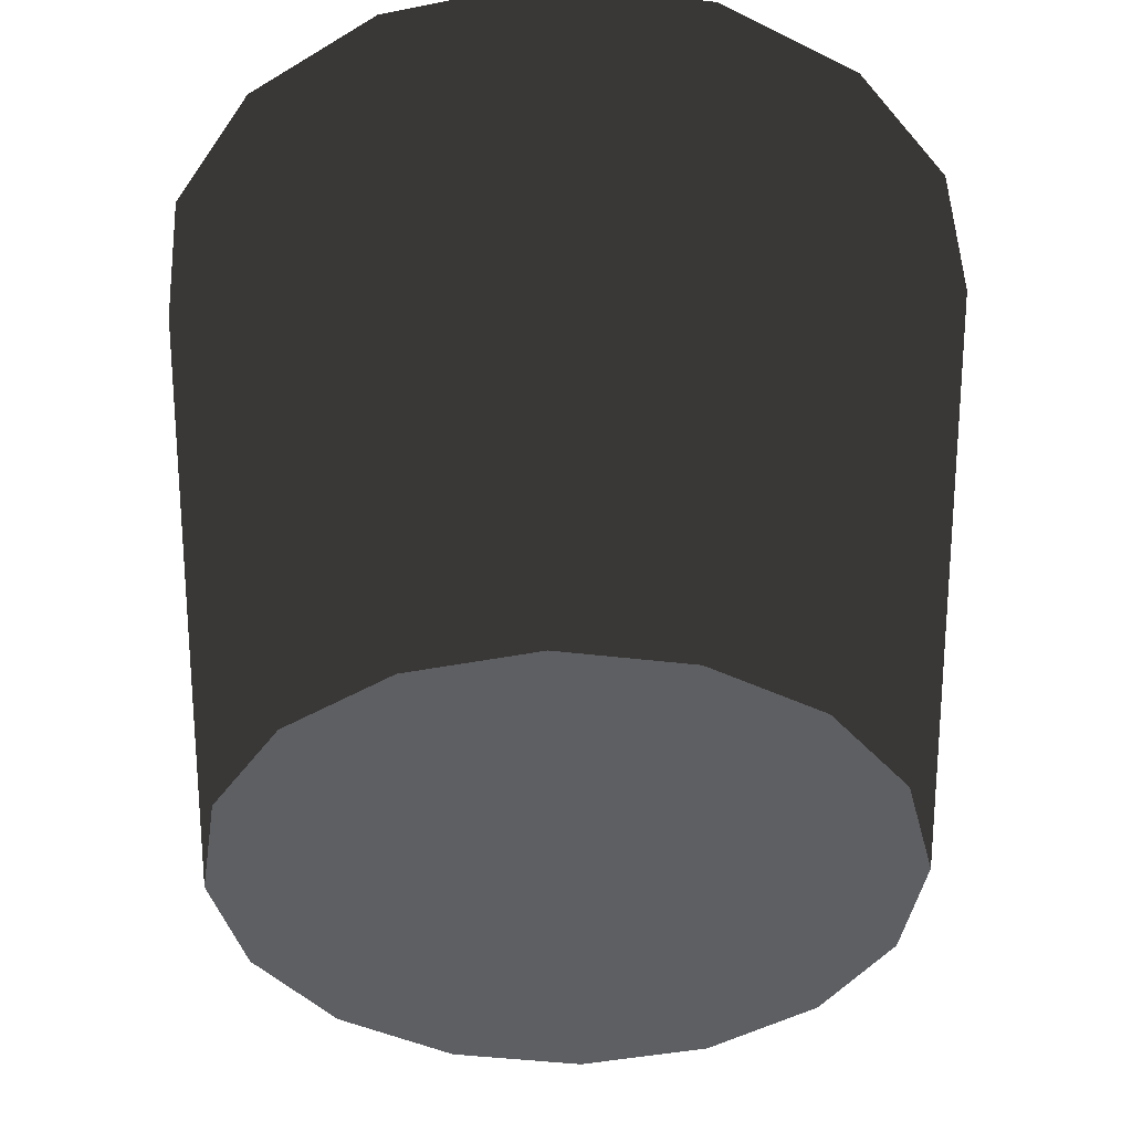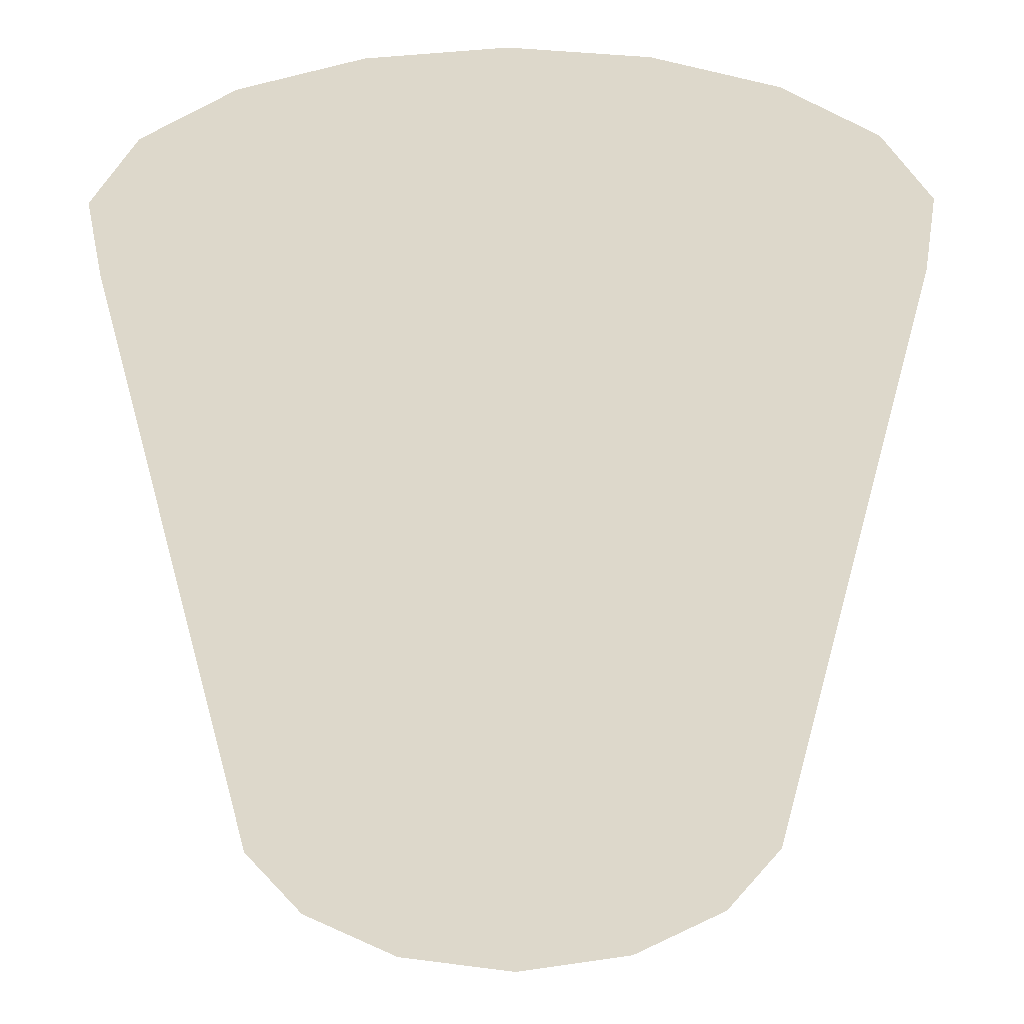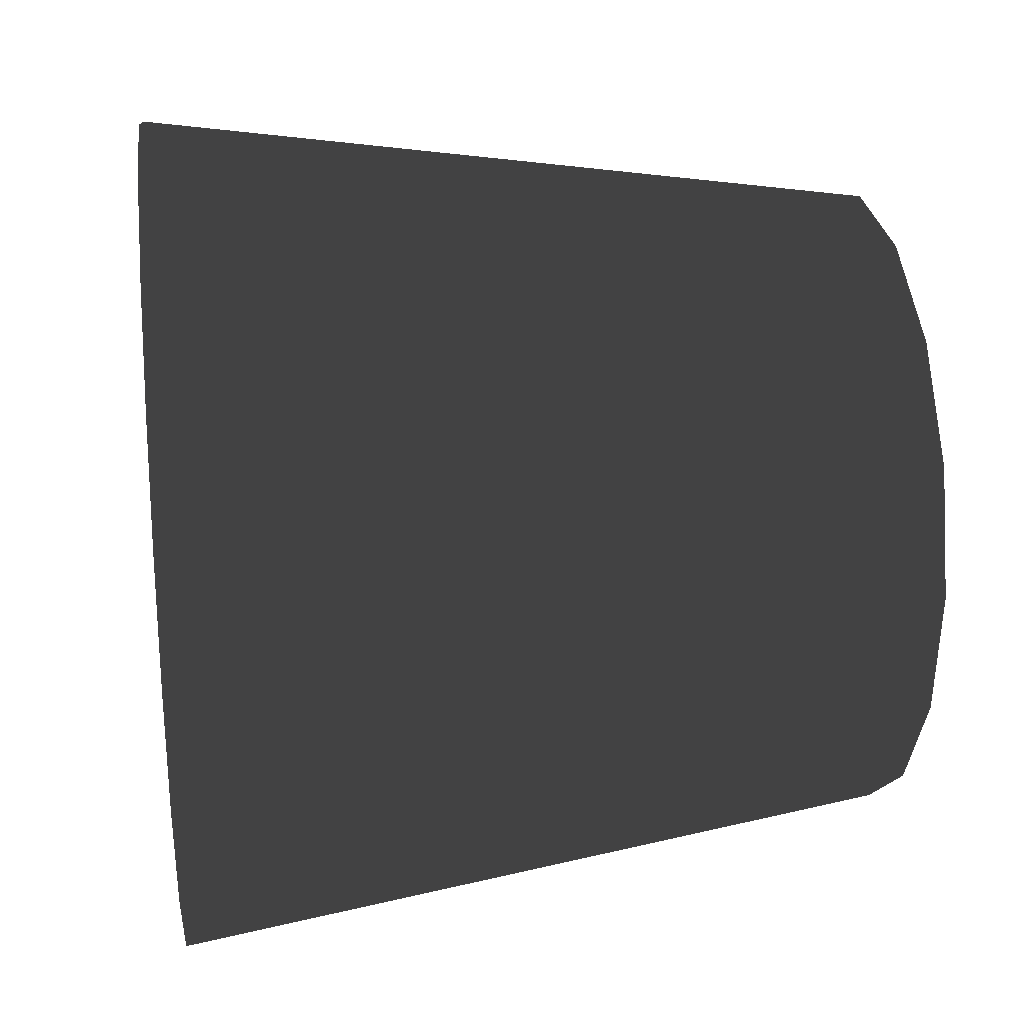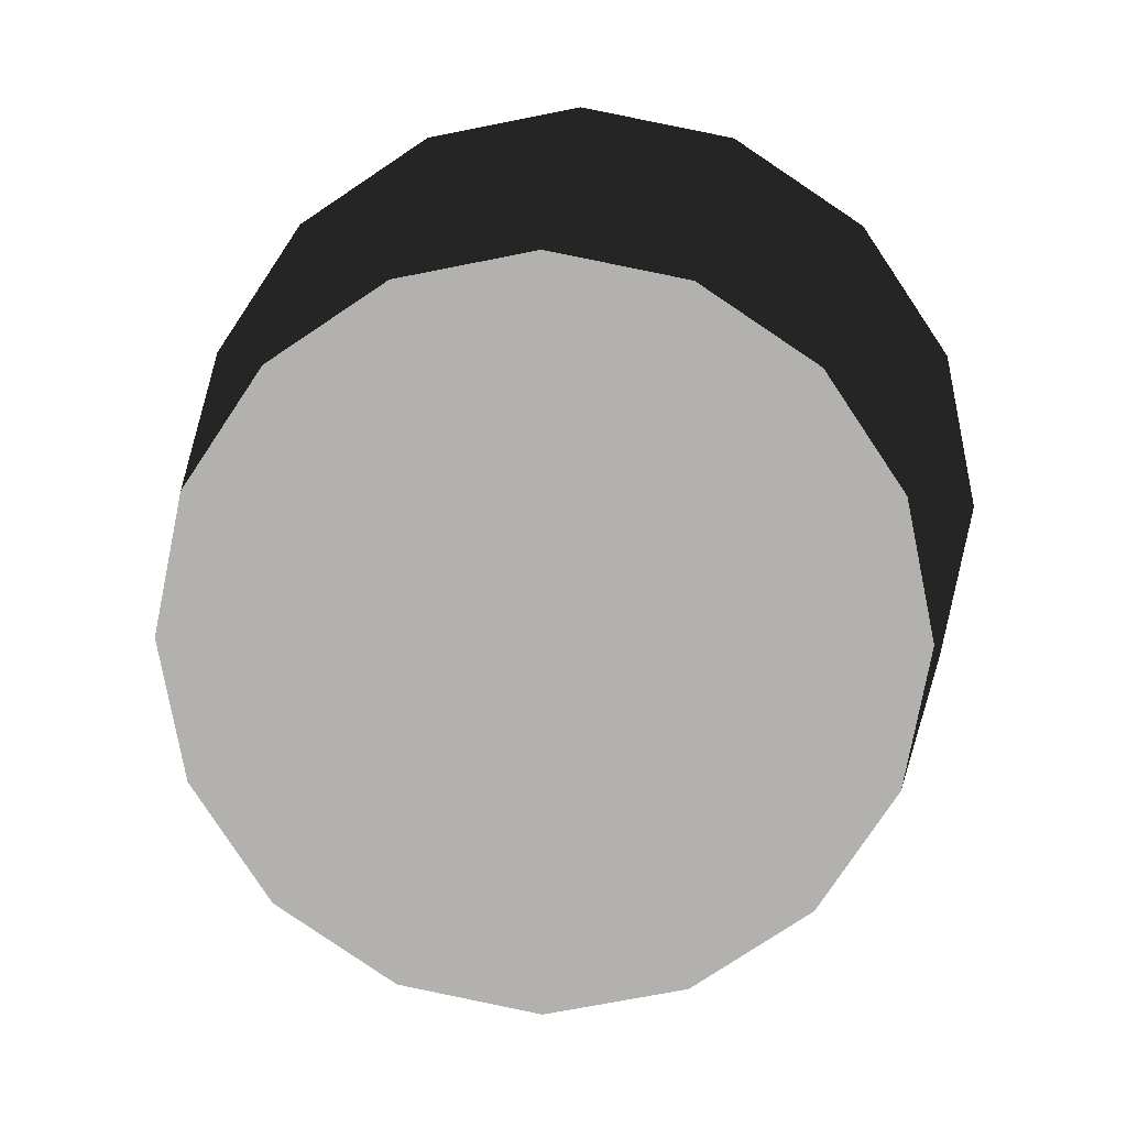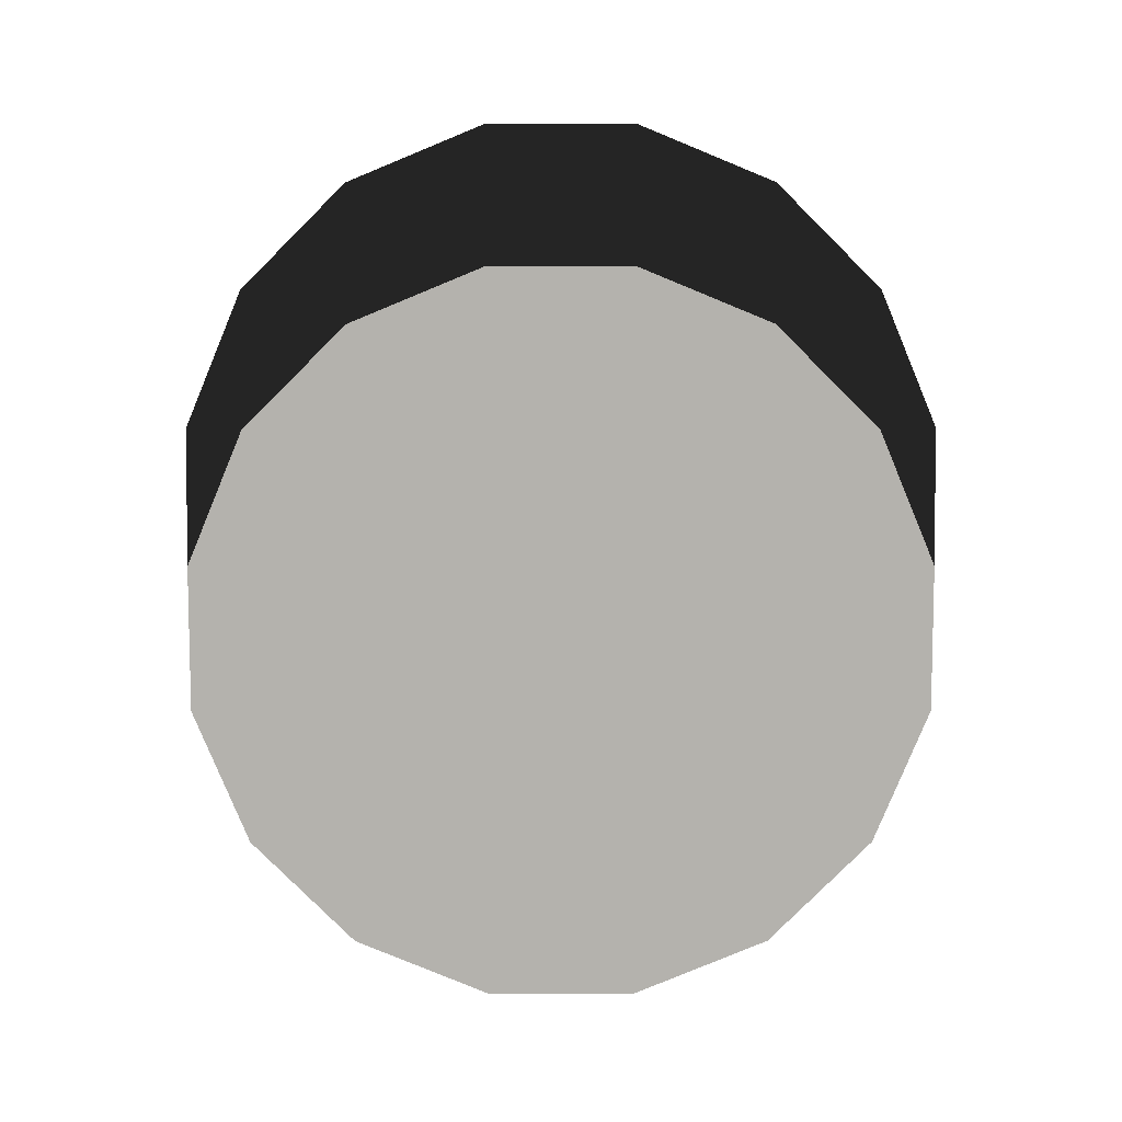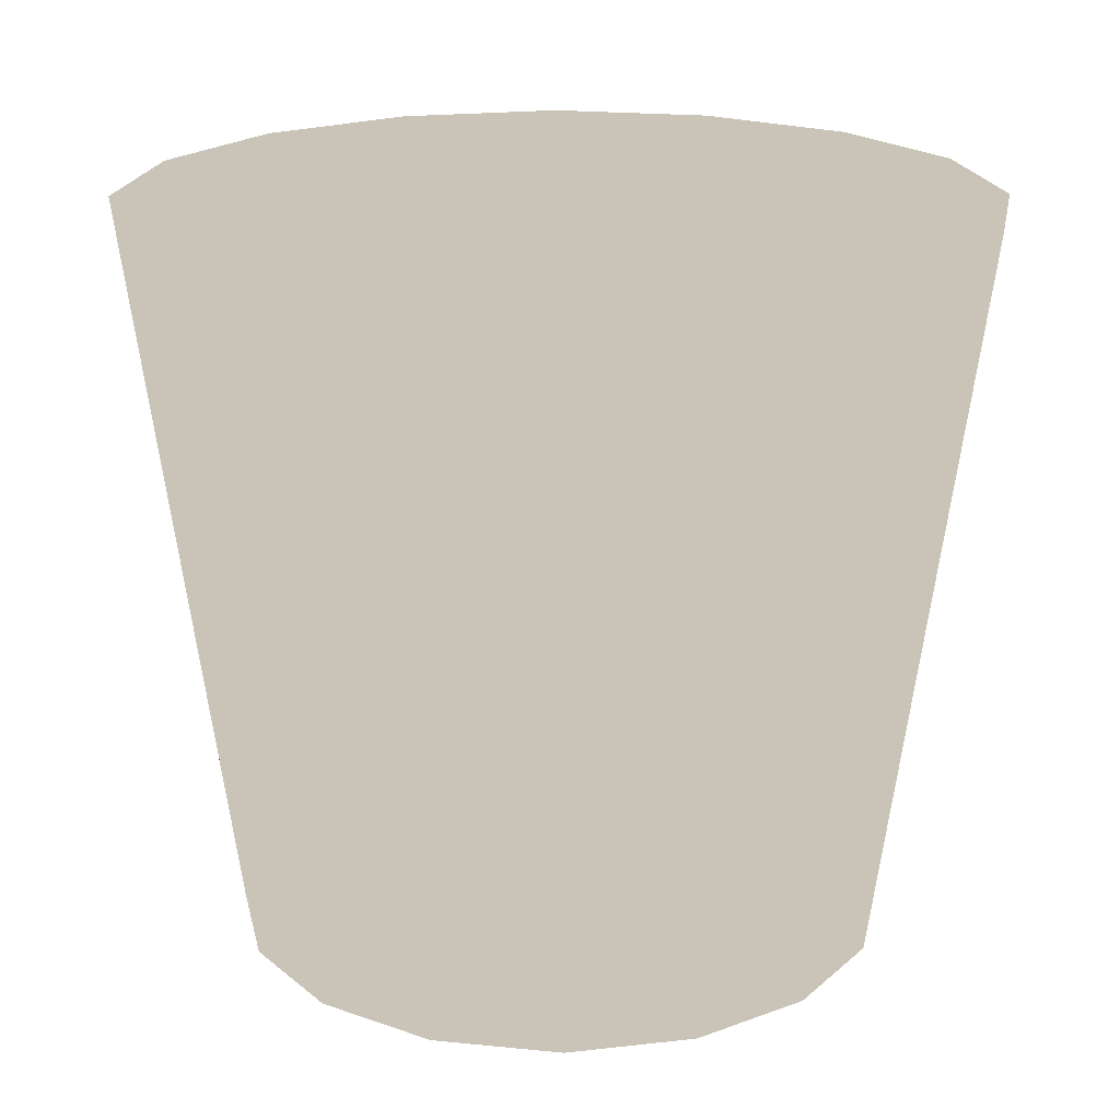
<metadata>
{"format":"obj","ext":"obj","renderer":"f3d","projection":"perspective","resolution":1024,"background":"white","views":[{"elev":-40.5,"azim":25.1,"up":"+Y"},{"elev":31.4,"azim":21.8,"up":"+Y"},{"elev":18.8,"azim":-99.9,"up":"+Z"},{"elev":10.2,"azim":2.8,"up":"+Z"},{"elev":-79.5,"azim":101.3,"up":"+Y"},{"elev":20.0,"azim":-135.7,"up":"+Y"}]}
</metadata>
<code>
g [gimmick]lumber_stake
v 0.3509 0.6545 -0.1454
v 0.29 0 0
v 0.3799 0.6545 -1.066e-07
v 0.2679 -2.218e-08 -0.111
v 0.2686 0.6545 -0.2686
v 0.2051 -4.098e-08 -0.2051
v 0.1454 0.6545 -0.3509
v 0.111 -5.355e-08 -0.2679
v -1.66e-08 0.6545 -0.3799
v -1.268e-08 -5.796e-08 -0.29
v -0.1454 0.6545 -0.3509
v -0.111 -5.355e-08 -0.2679
v -0.2686 0.6545 -0.2686
v -0.2051 -4.098e-08 -0.2051
v -0.3509 0.6545 -0.1454
v -0.2679 -2.218e-08 -0.111
v -0.3799 0.6545 -1.64e-07
v -0.29 -8.752e-15 -4.379e-08
v -0.3509 0.6545 0.1454
v -0.29 -8.752e-15 -4.379e-08
v -0.3799 0.6545 -1.64e-07
v -0.2679 2.218e-08 0.111
v -0.2686 0.6545 0.2686
v -0.2051 4.098e-08 0.2051
v -0.1454 0.6545 0.3509
v -0.111 5.355e-08 0.2679
v 4.53e-09 0.6545 0.3799
v 3.458e-09 5.796e-08 0.29
v 0.1454 0.6545 0.3509
v 0.111 5.355e-08 0.2679
v 0.2686 0.6545 0.2686
v 0.2051 4.098e-08 0.2051
v 0.3509 0.6545 0.1454
v 0.2679 2.218e-08 0.111
v 0.3799 0.6545 -1.066e-07
v 0.29 0 0
v 0.3799 0.6545 -1.066e-07
v 0.2686 0.6545 -0.2686
v 0.3509 0.6545 -0.1454
v 0.2686 0.6545 0.2686
v 0.3509 0.6545 0.1454
v -0.2686 0.6545 -0.2686
v -1.66e-08 0.6545 -0.3799
v 0.1454 0.6545 -0.3509
v -0.1454 0.6545 -0.3509
v -0.2686 0.6545 0.2686
v -0.3799 0.6545 -1.64e-07
v -0.3509 0.6545 -0.1454
v -0.3509 0.6545 0.1454
v 4.53e-09 0.6545 0.3799
v -0.1454 0.6545 0.3509
v 0.1454 0.6545 0.3509
g [gimmick]lumber_stake_0
f 3 2 1
f 4 1 2
f 1 4 5
f 6 5 4
f 5 6 7
f 8 7 6
f 7 8 9
f 10 9 8
f 9 10 11
f 12 11 10
f 11 12 13
f 14 13 12
f 13 14 15
f 16 15 14
f 15 16 17
f 18 17 16
f 21 20 19
f 22 19 20
f 19 22 23
f 24 23 22
f 23 24 25
f 26 25 24
f 25 26 27
f 28 27 26
f 27 28 29
f 30 29 28
f 29 30 31
f 32 31 30
f 31 32 33
f 34 33 32
f 33 34 35
f 36 35 34
f 39 38 37
f 38 40 37
f 37 40 41
f 42 40 38
f 43 42 38
f 44 43 38
f 45 42 43
f 46 40 42
f 47 46 42
f 48 47 42
f 49 46 47
f 50 40 46
f 51 50 46
f 52 40 50

</code>
